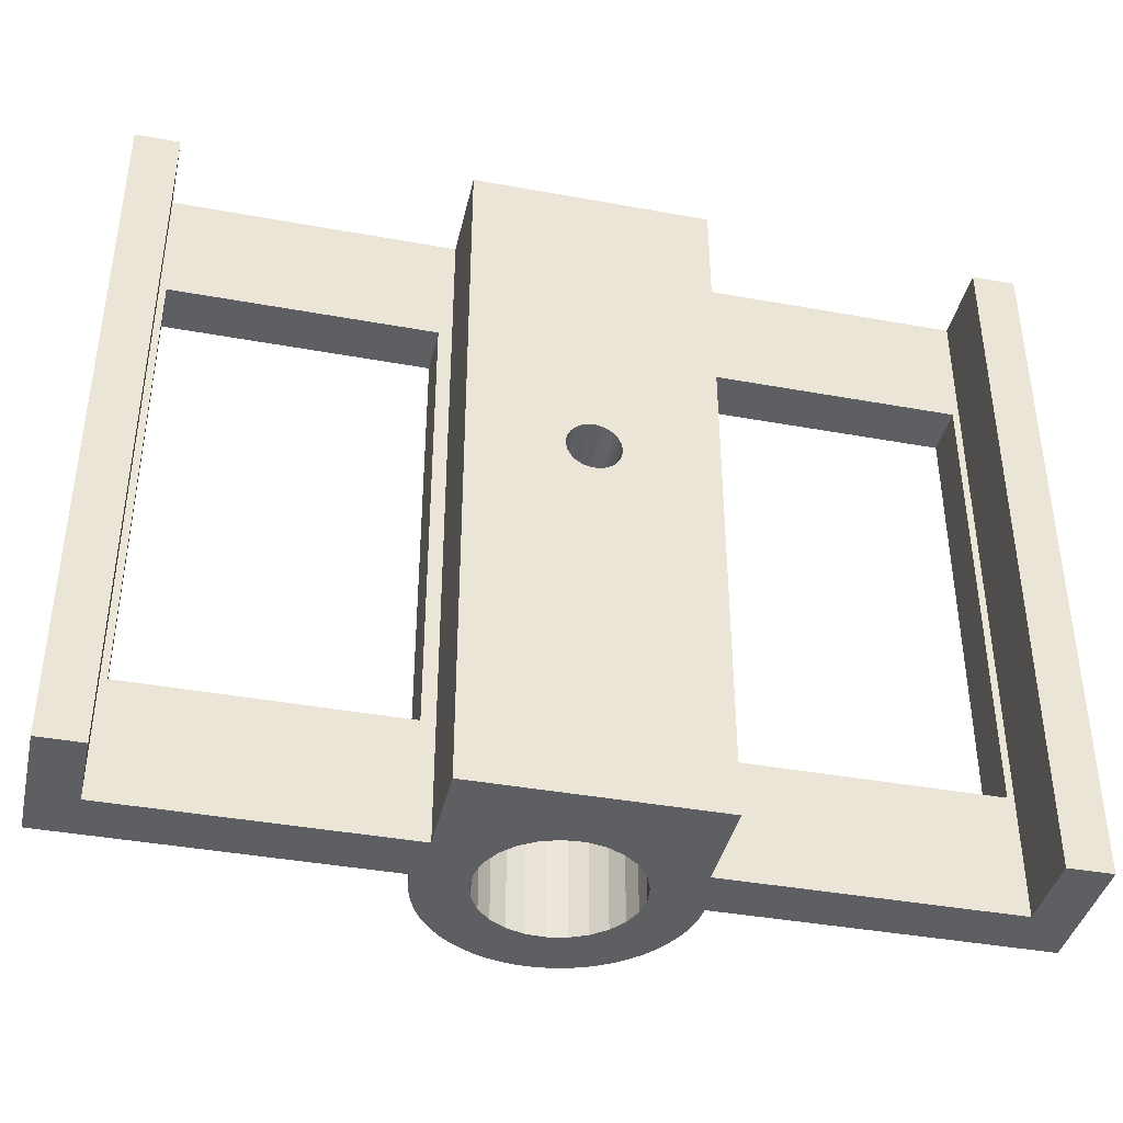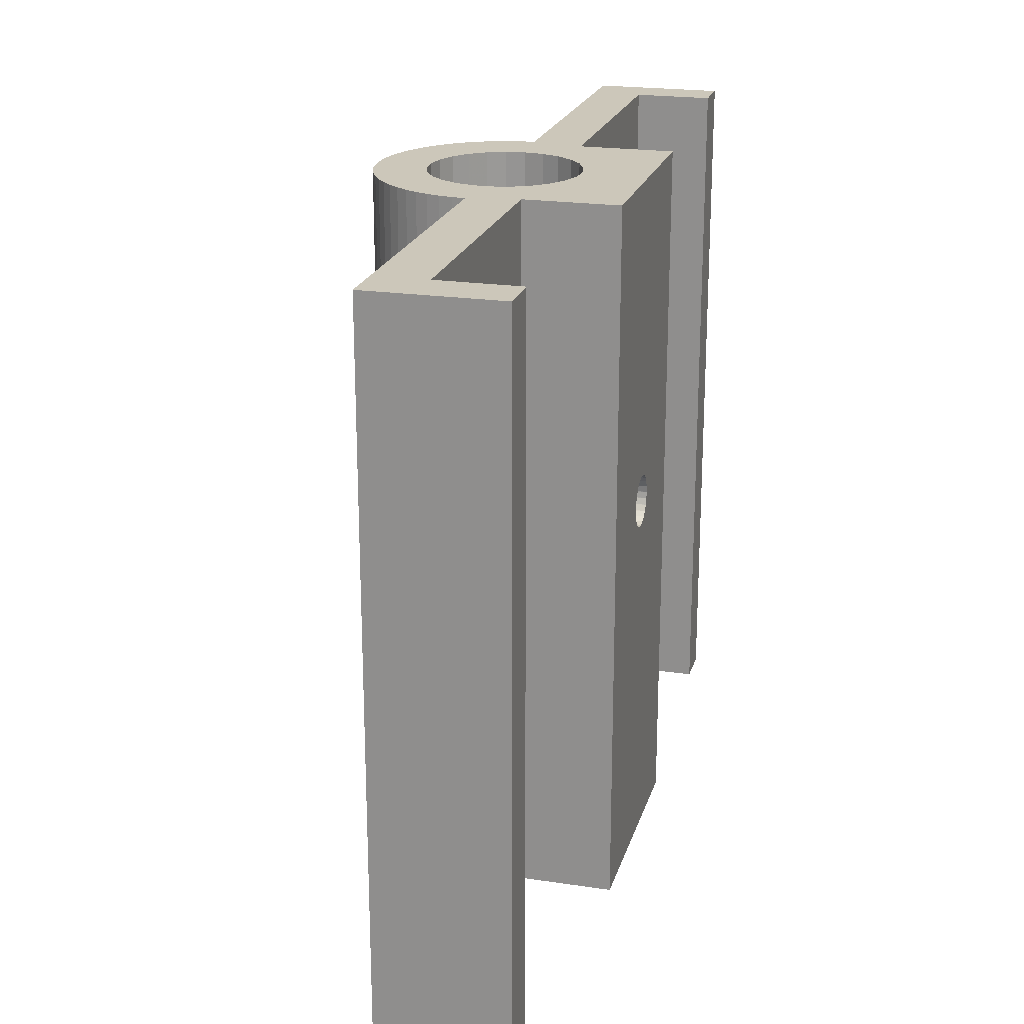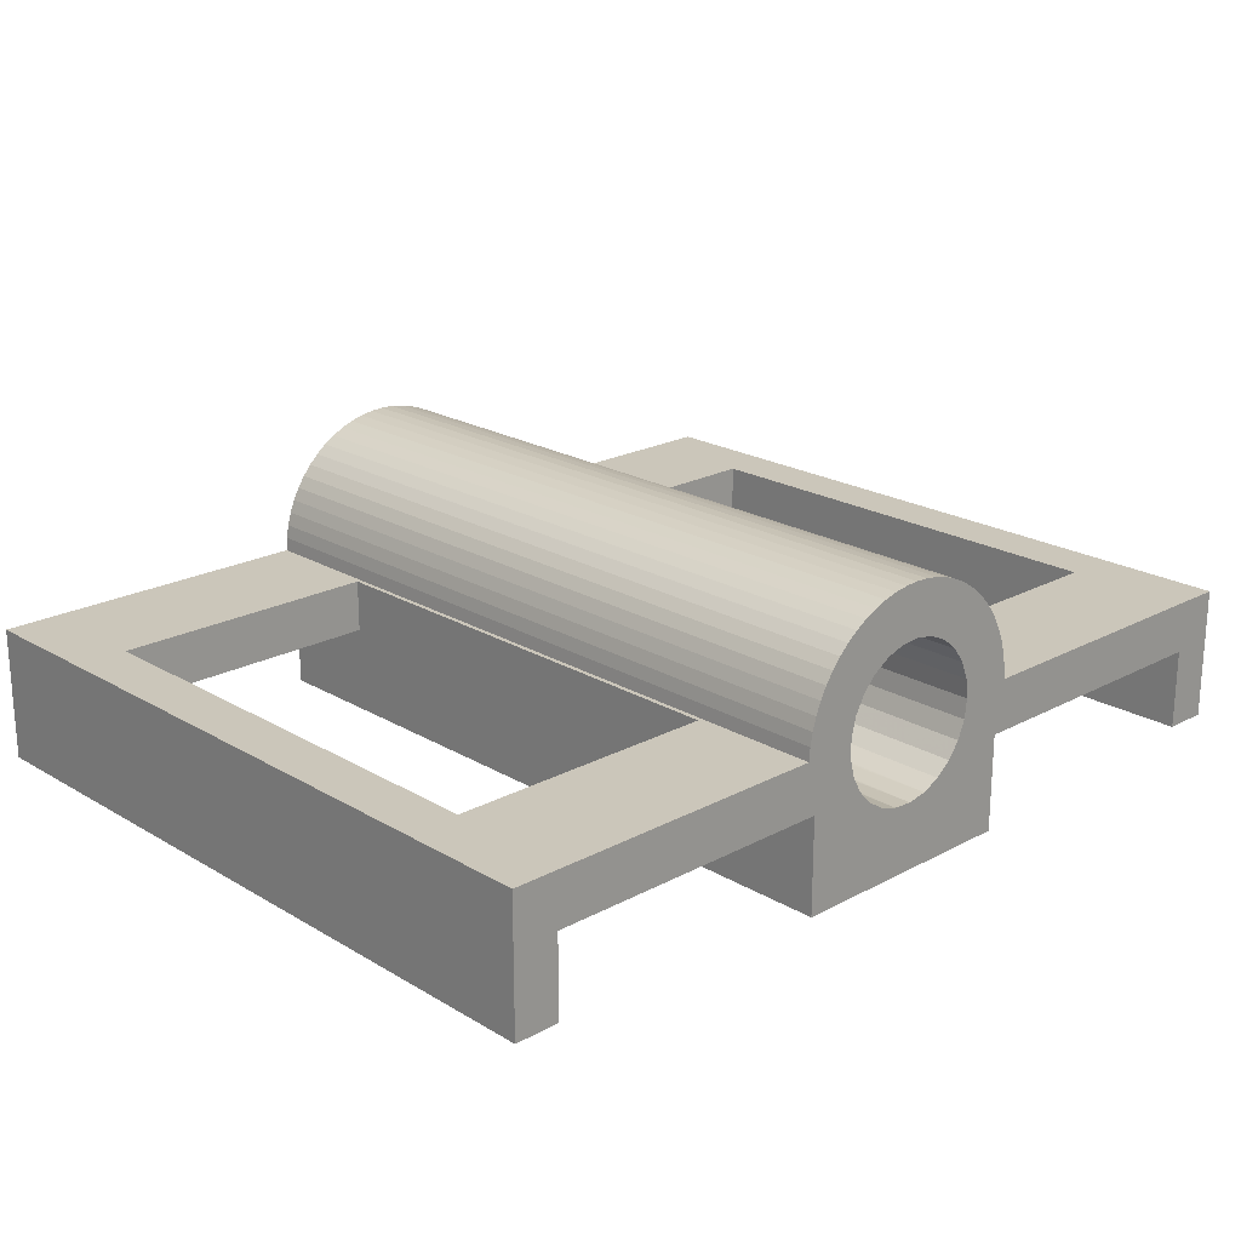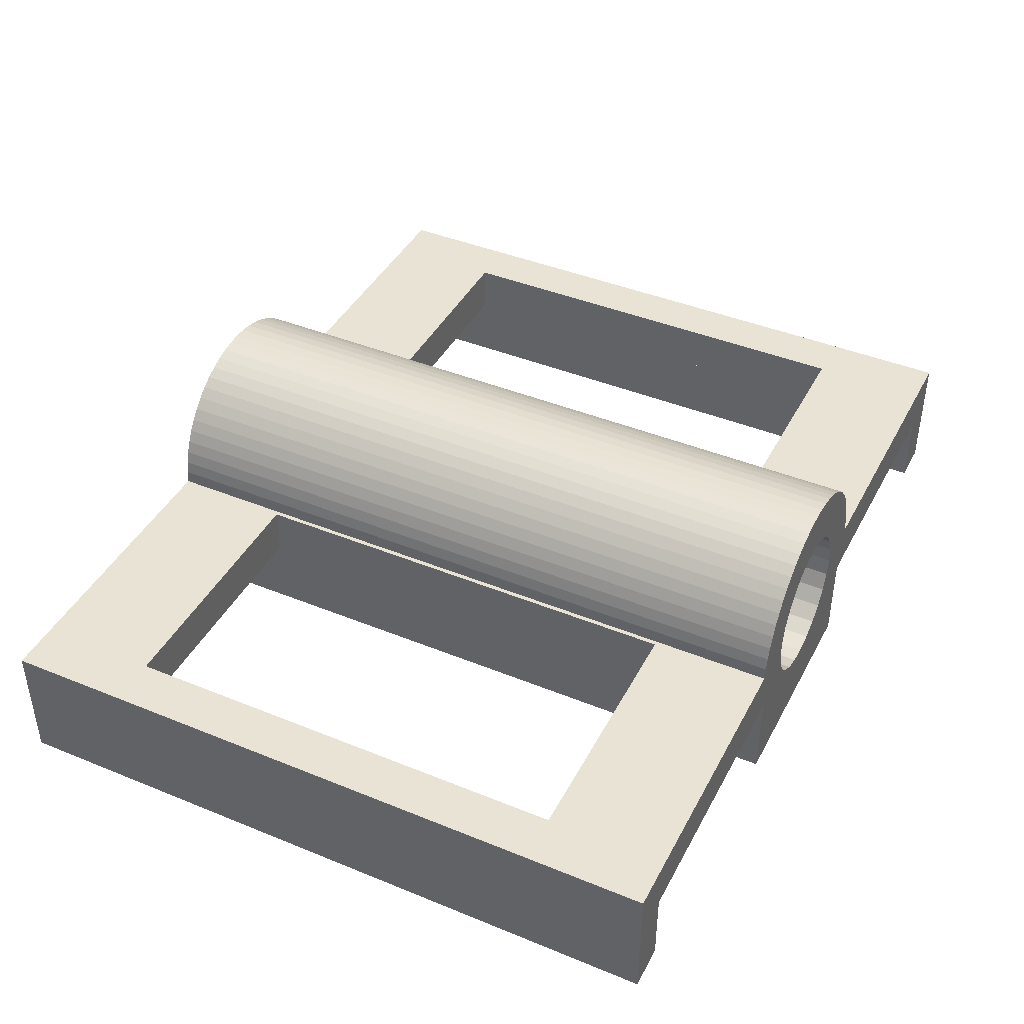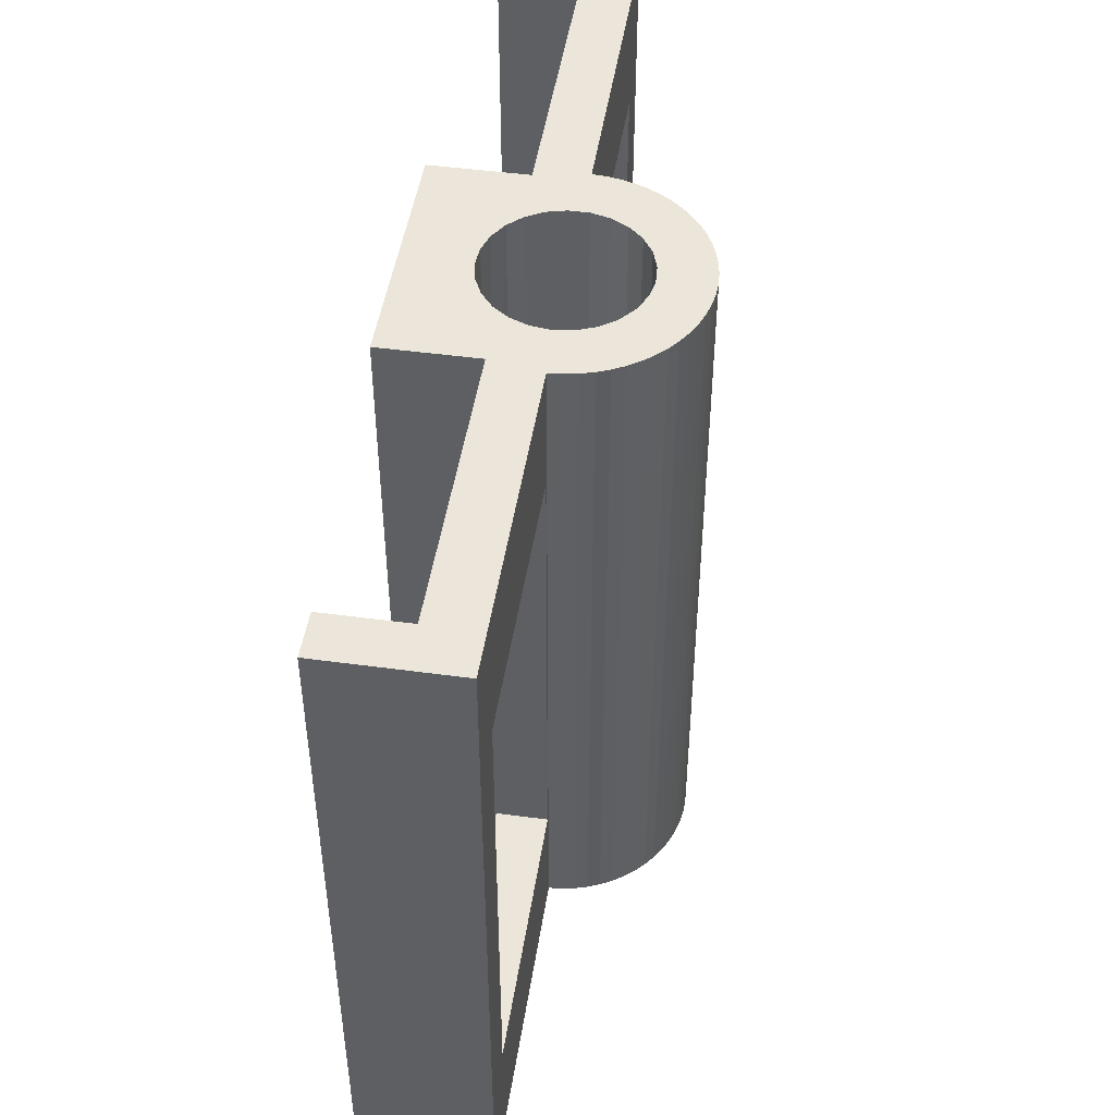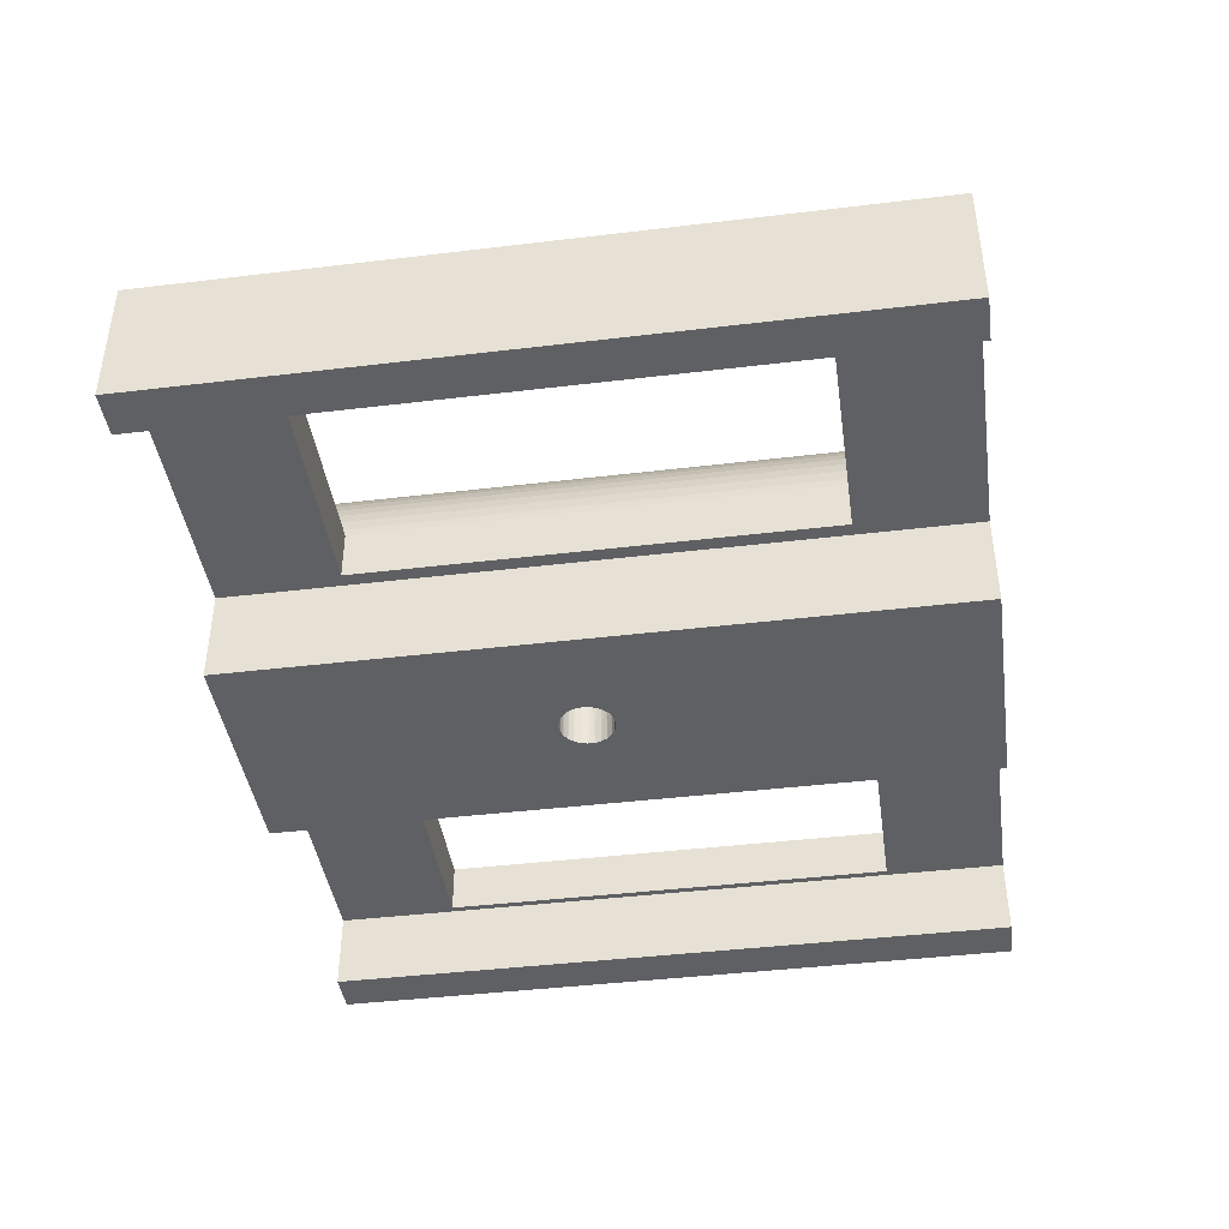
<metadata>
{"format":"obj","ext":"obj","renderer":"f3d","projection":"perspective","resolution":1024,"background":"white","views":[{"elev":-40.0,"azim":-12.7,"up":"+Z"},{"elev":21.4,"azim":-75.1,"up":"+Z"},{"elev":21.2,"azim":-43.6,"up":"+Y"},{"elev":42.1,"azim":-63.9,"up":"+Y"},{"elev":47.4,"azim":98.7,"up":"+Z"},{"elev":-42.3,"azim":98.2,"up":"+Y"}]}
</metadata>
<code>
v -22 0.1727 0
v -22 -1.827 0
v -22 -1.827 35
v -22 0.1727 35
v -22 -6.204 0
v -22 -6.204 35
v -6.276 0.1727 35
v -19.5 0.1727 29
v -6.5 0.1727 29
v -6.276 0.1727 0
v -19.5 0.1727 6
v -6.5 0.1727 6
v 5.831 -2.327 0
v 6.276 0.1727 0
v 19.83 -2.327 0
v 22 -6.204 0
v 22 0.1727 0
v -1.597 3.393 0
v -3.089 5.466 0
v -2.512 5.754 0
v 5.831 -6.967 0
v 2.734 -2.567 0
v -19.83 -2.327 0
v -19.83 -6.204 0
v 3.286 -1.807 0
v 3.632 -0.9326 0
v -1.907 5.982 0
v -0.7027 3.684 0
v -5.831 -2.327 0
v -5.831 -6.967 0
v -2.39 -2.889 0
v -1.283 6.146 0
v -3.034 -2.204 0
v -1.597 -3.393 0
v -3.487 -1.38 0
v 0.2355 3.743 0
v -0.6448 6.245 0
v -0 6.279 0
v -0.7027 -3.684 0
v -3.72 -0.47 0
v 3.75 0 0
v 0.6448 6.245 0
v 0.2355 -3.743 0
v 6.225 0.8164 0
v 3.632 0.9326 0
v -3.72 0.47 0
v -6.225 0.8164 0
v -6.109 1.451 0
v 1.159 3.566 0
v 1.283 6.146 0
v 6.109 1.451 0
v 1.907 5.982 0
v 3.286 1.807 0
v 5.927 2.071 0
v -3.487 1.38 0
v -5.683 2.669 0
v -5.379 3.239 0
v -5.927 2.071 0
v 2.009 3.166 0
v 2.512 5.754 0
v 5.683 2.669 0
v 3.089 5.466 0
v 1.159 -3.566 0
v 2.009 -3.166 0
v 5.379 3.239 0
v -5.018 3.774 0
v -3.034 2.204 0
v 3.634 5.12 0
v -4.604 4.269 0
v 2.734 2.567 0
v 5.018 3.774 0
v 4.141 4.72 0
v -2.39 2.889 0
v 4.604 4.269 0
v -4.141 4.72 0
v -3.634 5.12 0
v 19.83 -6.204 0
v 19.83 -2.327 35
v 6.276 0.1727 35
v 5.831 -2.327 35
v 22 0.1727 35
v 22 -6.204 35
v -2.512 5.754 35
v -3.089 5.466 35
v -1.597 3.393 35
v 2.734 -2.567 35
v 5.831 -6.967 35
v -19.83 -2.327 35
v -19.83 -6.204 35
v 3.286 -1.807 35
v 3.632 -0.9326 35
v -1.907 5.982 35
v -0.7027 3.684 35
v -5.831 -2.327 35
v -2.39 -2.889 35
v -5.831 -6.967 35
v -1.283 6.146 35
v -3.034 -2.204 35
v -1.597 -3.393 35
v -3.487 -1.38 35
v -0.6448 6.245 35
v 0.2355 3.743 35
v -0 6.279 35
v -0.7027 -3.684 35
v -3.72 -0.47 35
v 3.75 0 35
v 0.6448 6.245 35
v 0.2355 -3.743 35
v 6.225 0.8164 35
v 3.632 0.9326 35
v -3.72 0.47 35
v -6.109 1.451 35
v -6.225 0.8164 35
v 1.283 6.146 35
v 1.159 3.566 35
v 6.109 1.451 35
v 1.907 5.982 35
v 5.927 2.071 35
v 3.286 1.807 35
v -3.487 1.38 35
v -5.379 3.239 35
v -5.683 2.669 35
v -5.927 2.071 35
v 2.512 5.754 35
v 2.009 3.166 35
v 5.683 2.669 35
v 3.089 5.466 35
v 1.159 -3.566 35
v 2.009 -3.166 35
v 5.379 3.239 35
v -3.034 2.204 35
v -5.018 3.774 35
v 3.634 5.12 35
v -4.604 4.269 35
v 5.018 3.774 35
v 2.734 2.567 35
v 4.141 4.72 35
v -2.39 2.889 35
v 4.604 4.269 35
v -4.141 4.72 35
v -3.634 5.12 35
v 19.83 -6.204 35
v -6.5 -2.327 29
v -19.5 -2.327 29
v -6.5 -2.327 6
v -19.5 -2.327 6
v 0.6966 -6.967 19.85
v 0.9477 -6.967 19.64
v 1.139 -6.967 19.37
v 0.4017 -6.967 19.99
v 1.259 -6.967 19.07
v 0.08163 -6.967 20.05
v 1.3 -6.967 18.75
v -0.2436 -6.967 20.03
v -0.5535 -6.967 19.92
v -0.8287 -6.967 19.75
v -1.052 -6.967 19.51
v -1.209 -6.967 19.23
v -1.29 -6.967 18.91
v -1.29 -6.967 18.59
v 0.4017 -6.967 17.51
v 0.08163 -6.967 17.45
v 0.6966 -6.967 17.65
v 0.9477 -6.967 17.86
v 1.139 -6.967 18.12
v 1.259 -6.967 18.43
v -1.209 -6.967 18.27
v -1.052 -6.967 17.98
v -0.8287 -6.967 17.75
v -0.5535 -6.967 17.57
v -0.2436 -6.967 17.47
v 6.5 -2.327 29
v 19.5 -2.327 29
v 6.5 -2.327 6
v 19.5 -2.327 6
v 19.5 0.1727 29
v 6.5 0.1727 29
v 19.5 0.1727 6
v 6.5 0.1727 6
v 0.3725 -3.731 17.5
v 0.5395 -3.711 17.57
v 0.7168 -3.681 17.66
v -1.115 -3.58 19.42
v -1.21 -3.55 19.23
v 1.203 -3.552 19.24
v 1.115 -3.581 19.42
v -0.9966 -3.615 19.58
v 1.266 -3.53 19.04
v -0.851 -3.652 19.73
v 1.291 -3.521 18.9
v -0.6705 -3.69 19.86
v -1.3 -3.517 18.75
v -1.275 -3.527 18.49
v -1.21 -3.55 18.27
v 1.3 -3.517 18.75
v -1.115 -3.58 18.08
v 0.8748 -3.647 17.79
v 1.006 -3.613 17.92
v 1.115 -3.581 18.08
v 1.203 -3.552 18.26
v 1.266 -3.53 18.46
v 1.291 -3.521 18.6
v -0.4306 -3.725 19.98
v -0.1494 -3.747 20.04
v 0.1521 -3.747 20.04
v -0.9966 -3.615 17.91
v -0.851 -3.652 17.77
v -0.6705 -3.69 17.63
v -0.4306 -3.725 17.52
v -0.1494 -3.747 17.46
v 0.3725 -3.731 19.99
v 0.5395 -3.711 19.93
v 0.7168 -3.681 19.83
v 0.8748 -3.647 19.71
v 1.006 -3.613 19.57
v -1.275 -3.527 19
v 0.1521 -3.747 17.46
f 1 2 3
f 1 3 4
f 5 6 3
f 2 5 3
f 7 8 4
f 9 8 7
f 10 11 12
f 10 1 11
f 1 4 8
f 1 8 11
f 7 10 12
f 7 12 9
f 13 14 15
f 16 15 17
f 18 19 20
f 21 22 13
f 5 2 23
f 15 14 17
f 24 5 23
f 23 1 10
f 22 25 13
f 25 26 13
f 23 2 1
f 18 20 27
f 28 18 27
f 29 23 10
f 30 29 31
f 28 27 32
f 31 29 33
f 30 31 34
f 33 29 35
f 36 28 37
f 28 32 37
f 36 37 38
f 13 26 14
f 30 34 39
f 29 10 40
f 26 41 14
f 35 29 40
f 36 38 42
f 30 39 43
f 14 41 44
f 41 45 44
f 40 10 46
f 47 48 46
f 10 47 46
f 49 36 50
f 36 42 50
f 44 45 51
f 49 50 52
f 45 53 54
f 46 48 55
f 56 57 55
f 58 56 55
f 51 45 54
f 48 58 55
f 59 49 60
f 49 52 60
f 54 53 61
f 30 43 21
f 59 60 62
f 43 63 21
f 63 64 21
f 61 53 65
f 57 66 67
f 55 57 67
f 59 62 68
f 67 66 69
f 21 64 22
f 53 70 71
f 65 53 71
f 70 59 72
f 59 68 72
f 67 69 73
f 70 72 74
f 71 70 74
f 73 69 75
f 73 75 76
f 73 76 19
f 16 77 15
f 18 73 19
f 78 79 80
f 81 78 82
f 83 84 85
f 80 86 87
f 88 3 6
f 81 79 78
f 88 6 89
f 7 4 88
f 80 90 86
f 80 91 90
f 4 3 88
f 92 83 85
f 92 85 93
f 7 88 94
f 95 94 96
f 97 92 93
f 98 94 95
f 99 95 96
f 100 94 98
f 101 93 102
f 101 97 93
f 103 101 102
f 79 91 80
f 104 99 96
f 105 7 94
f 79 106 91
f 105 94 100
f 107 103 102
f 108 104 96
f 109 106 79
f 109 110 106
f 111 7 105
f 111 112 113
f 111 113 7
f 114 102 115
f 114 107 102
f 116 110 109
f 117 114 115
f 118 119 110
f 120 112 111
f 120 121 122
f 120 122 123
f 118 110 116
f 120 123 112
f 124 115 125
f 124 117 115
f 126 119 118
f 87 108 96
f 127 124 125
f 87 128 108
f 87 129 128
f 130 119 126
f 131 132 121
f 131 121 120
f 133 127 125
f 134 132 131
f 86 129 87
f 135 136 119
f 135 119 130
f 137 125 136
f 137 133 125
f 138 134 131
f 139 137 136
f 139 136 135
f 140 134 138
f 141 140 138
f 84 141 138
f 78 142 82
f 84 138 85
f 24 89 6
f 5 24 6
f 101 103 37
f 97 101 37
f 97 37 32
f 92 97 32
f 92 32 27
f 83 92 27
f 79 14 44
f 109 79 44
f 83 27 20
f 84 83 20
f 84 20 19
f 141 84 19
f 116 109 51
f 109 44 51
f 141 19 76
f 118 116 54
f 116 51 54
f 140 141 75
f 134 140 75
f 141 76 75
f 126 118 61
f 118 54 61
f 134 75 69
f 132 134 69
f 130 126 65
f 126 61 65
f 132 69 66
f 135 130 71
f 139 135 71
f 130 65 71
f 121 132 57
f 132 66 57
f 137 139 74
f 139 71 74
f 122 121 56
f 123 122 56
f 121 57 56
f 137 74 72
f 133 137 72
f 112 123 58
f 123 56 58
f 133 72 68
f 112 58 48
f 113 112 47
f 7 113 47
f 112 48 47
f 133 68 62
f 7 47 10
f 127 133 62
f 124 127 62
f 124 62 60
f 124 60 52
f 117 124 52
f 114 117 52
f 114 52 50
f 107 114 50
f 107 50 42
f 103 107 42
f 103 42 38
f 103 38 37
f 8 143 144
f 8 9 143
f 143 12 145
f 9 12 143
f 12 146 145
f 12 11 146
f 146 8 144
f 11 8 146
f 24 23 88
f 24 88 89
f 88 143 94
f 144 143 88
f 23 145 146
f 23 29 145
f 29 94 143
f 29 143 145
f 88 23 146
f 88 146 144
f 30 96 94
f 29 30 94
f 147 148 87
f 149 87 148
f 150 147 87
f 151 87 149
f 152 87 96
f 152 150 87
f 153 87 151
f 154 152 96
f 155 154 96
f 156 155 96
f 157 156 96
f 158 157 96
f 159 158 96
f 160 159 96
f 21 161 162
f 21 163 161
f 21 164 163
f 21 165 164
f 21 166 165
f 21 153 166
f 30 167 160
f 30 168 167
f 30 169 168
f 30 170 169
f 30 171 170
f 30 162 171
f 30 21 162
f 21 87 153
f 96 30 160
f 13 80 87
f 21 13 87
f 172 78 80
f 172 173 78
f 174 15 175
f 13 15 174
f 15 78 173
f 15 173 175
f 80 13 174
f 80 174 172
f 15 77 142
f 15 142 78
f 16 82 142
f 77 16 142
f 17 81 82
f 16 17 82
f 176 79 81
f 176 177 79
f 178 14 179
f 17 14 178
f 14 79 177
f 14 177 179
f 81 17 178
f 81 178 176
f 43 180 181
f 43 181 182
f 183 99 104
f 183 184 99
f 185 186 128
f 41 106 110
f 187 183 104
f 45 110 119
f 188 185 128
f 45 41 110
f 53 45 119
f 53 119 136
f 189 187 104
f 190 188 128
f 129 190 128
f 70 53 136
f 191 189 104
f 34 31 192
f 34 192 193
f 59 70 136
f 34 193 194
f 59 136 125
f 195 190 129
f 34 194 196
f 63 43 182
f 63 182 197
f 63 197 198
f 49 59 125
f 63 198 199
f 49 125 115
f 63 199 200
f 63 200 201
f 63 201 202
f 36 49 115
f 64 195 129
f 203 191 104
f 36 115 102
f 36 102 93
f 64 63 202
f 64 202 195
f 28 36 93
f 28 93 85
f 22 64 129
f 204 104 108
f 22 129 86
f 204 203 104
f 18 28 85
f 25 86 90
f 25 22 86
f 73 18 85
f 26 90 91
f 73 85 138
f 73 138 131
f 26 25 90
f 205 204 108
f 41 91 106
f 41 26 91
f 67 73 131
f 39 34 196
f 39 196 206
f 39 206 207
f 39 207 208
f 39 208 209
f 39 209 210
f 55 131 120
f 55 120 111
f 55 67 131
f 211 205 108
f 46 55 111
f 40 111 105
f 40 105 100
f 212 211 108
f 40 46 111
f 35 40 100
f 213 212 108
f 33 100 98
f 213 108 128
f 33 35 100
f 31 98 95
f 214 213 128
f 31 33 98
f 192 95 99
f 192 31 95
f 215 214 128
f 216 192 99
f 186 215 128
f 184 216 99
f 43 39 210
f 43 210 217
f 43 217 180
f 201 200 166
f 202 201 166
f 183 157 158
f 200 165 166
f 216 184 158
f 184 183 158
f 195 202 153
f 202 166 153
f 216 158 159
f 192 216 159
f 190 195 153
f 192 159 160
f 193 192 160
f 185 188 151
f 188 190 151
f 190 153 151
f 194 193 167
f 196 194 167
f 193 160 167
f 215 186 149
f 186 185 149
f 185 151 149
f 206 196 168
f 196 167 168
f 207 206 169
f 214 215 148
f 208 207 169
f 215 149 148
f 206 168 169
f 209 208 170
f 208 169 170
f 212 213 147
f 213 214 147
f 214 148 147
f 210 209 171
f 209 170 171
f 205 211 150
f 211 212 150
f 212 147 150
f 217 210 162
f 204 205 152
f 210 171 162
f 205 150 152
f 204 152 154
f 203 204 154
f 180 217 161
f 181 180 161
f 217 162 161
f 203 154 155
f 182 181 163
f 191 203 155
f 197 182 163
f 181 161 163
f 191 155 156
f 198 197 164
f 187 189 156
f 189 191 156
f 197 163 164
f 199 198 165
f 200 199 165
f 187 156 157
f 198 164 165
f 183 187 157
f 174 177 172
f 179 177 174
f 178 174 175
f 178 179 174
f 173 178 175
f 176 178 173
f 177 173 172
f 177 176 173

</code>
